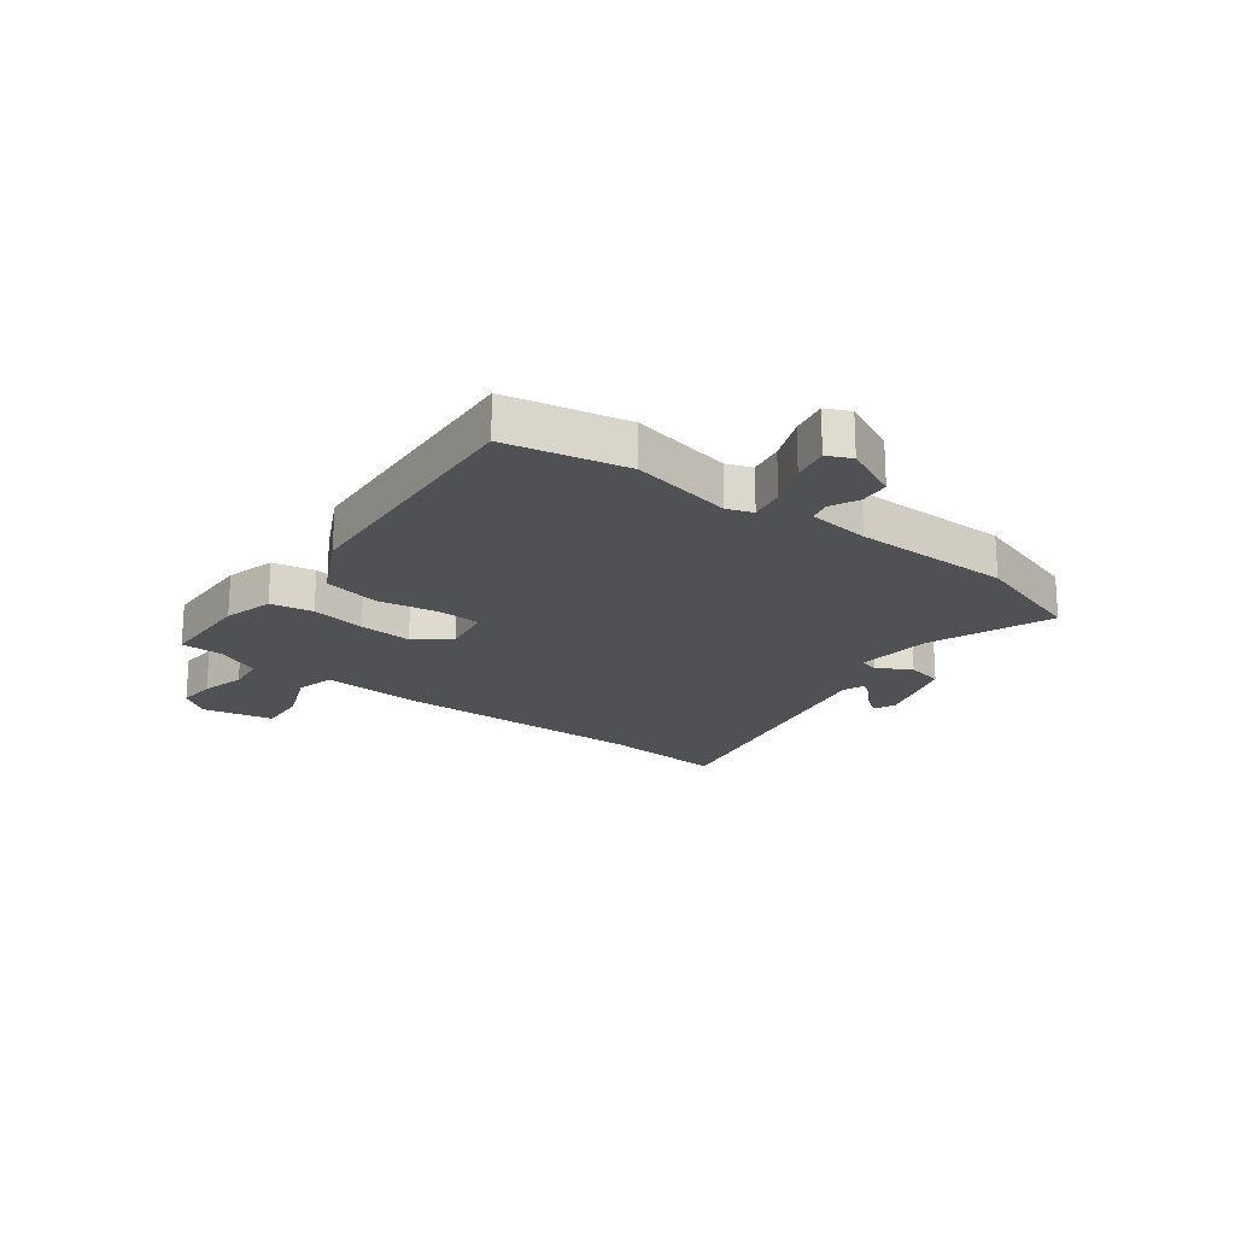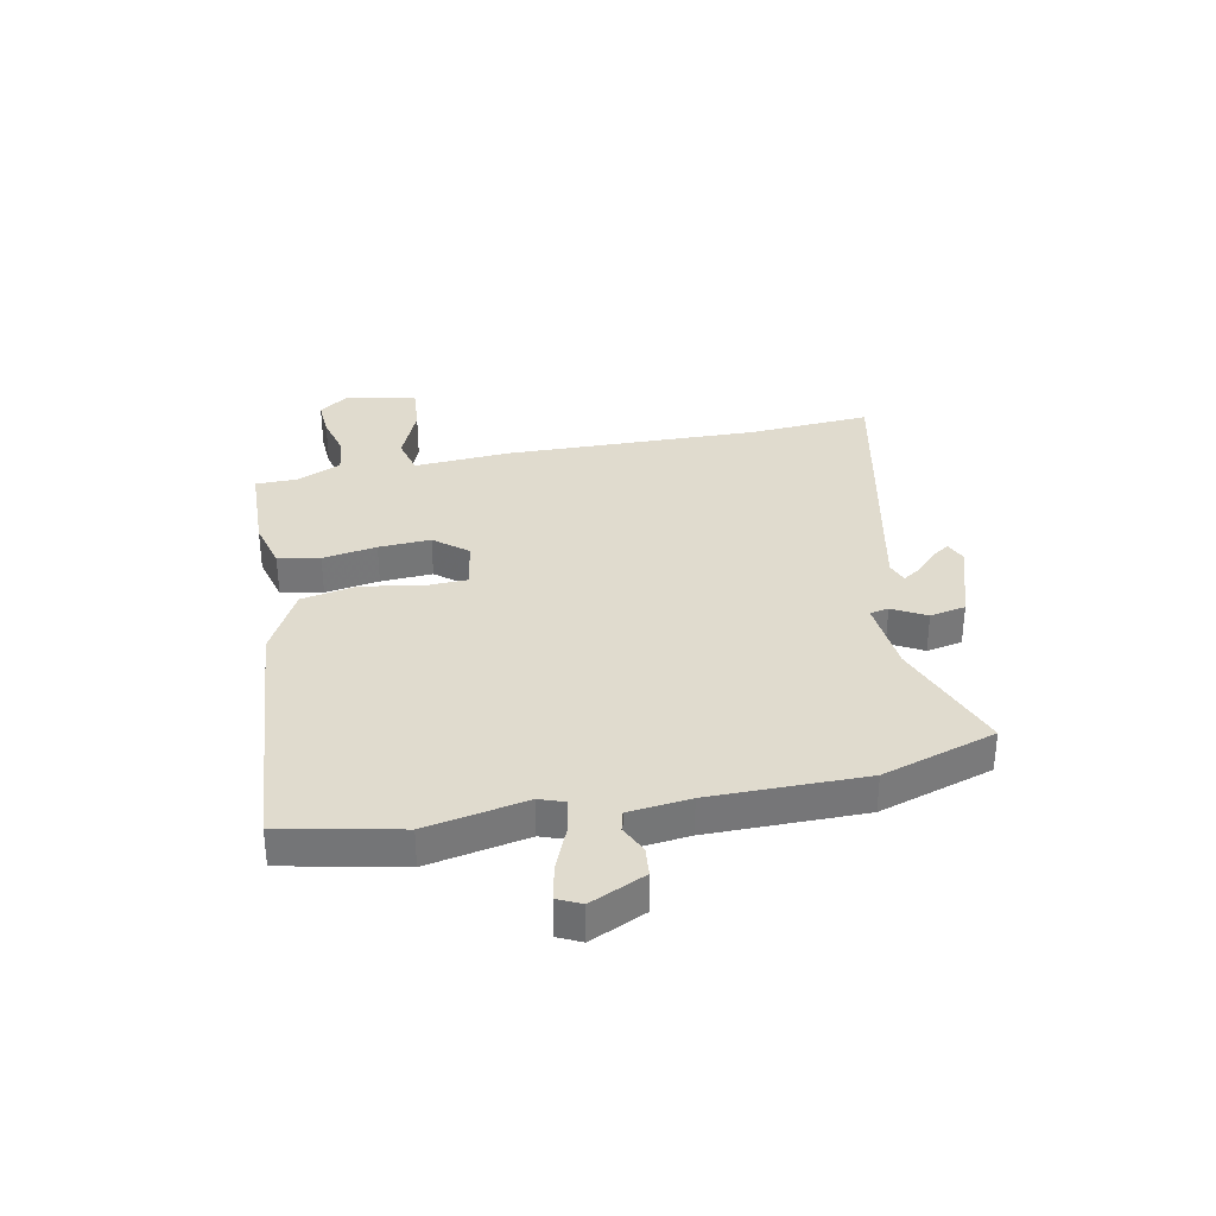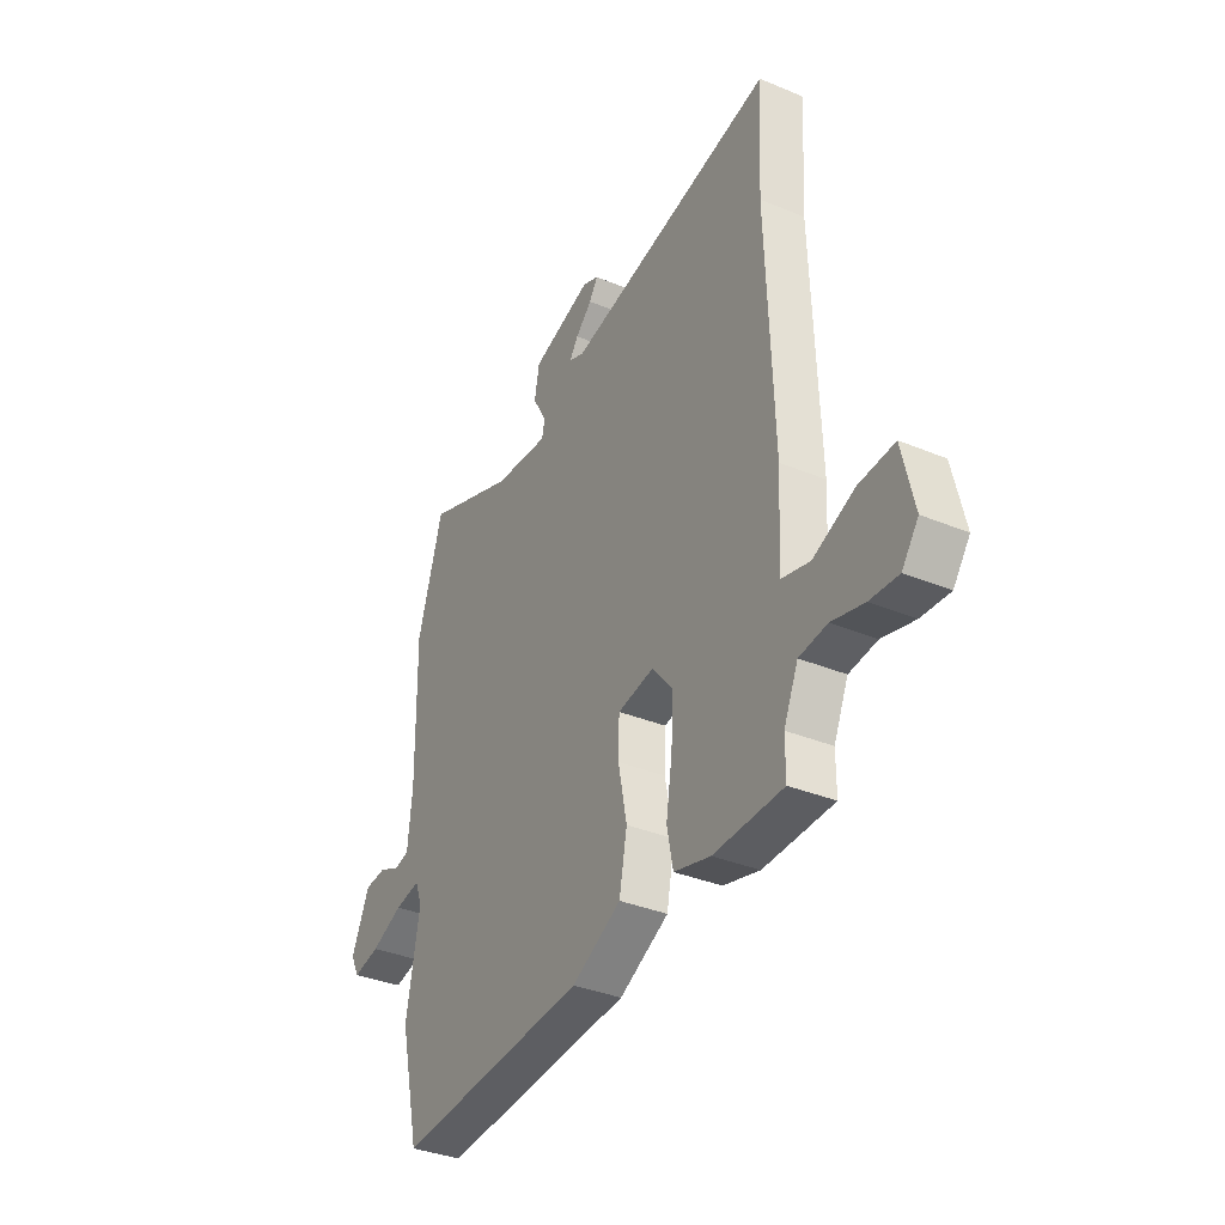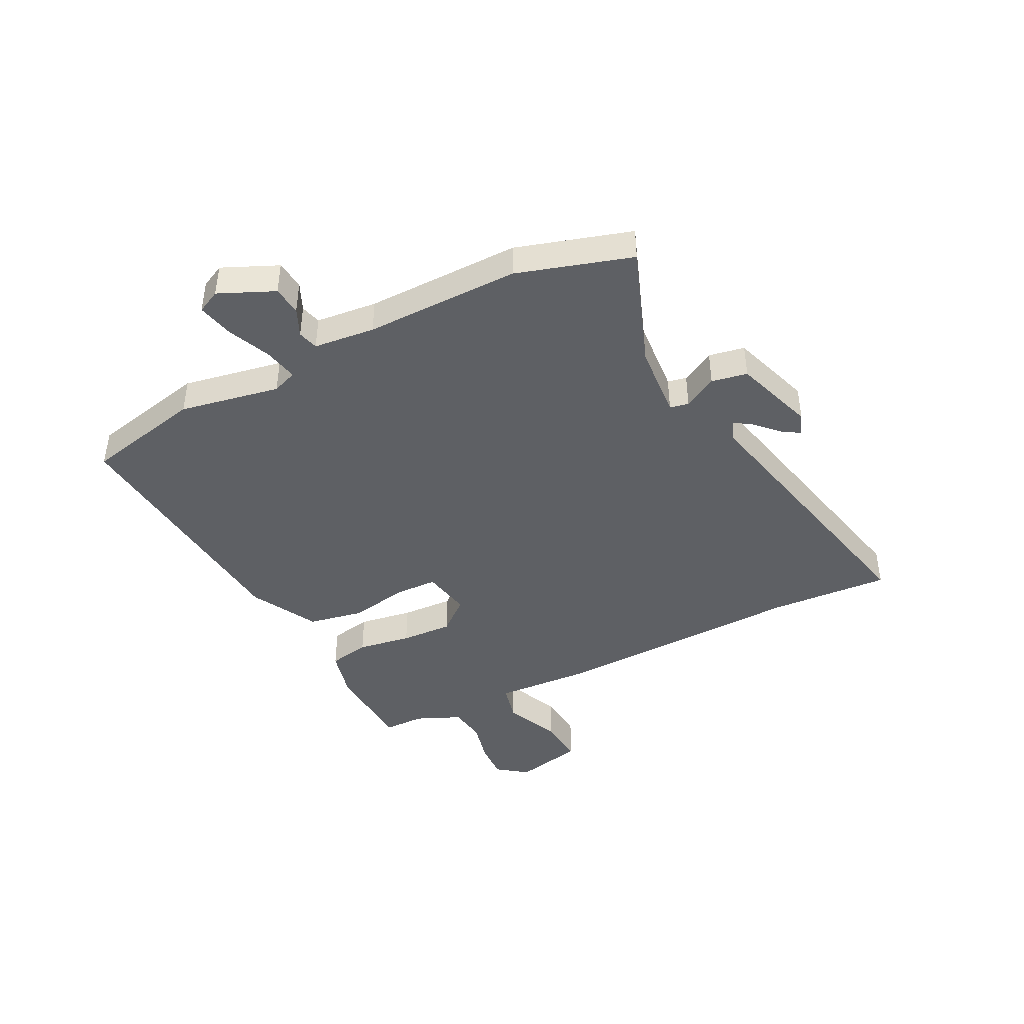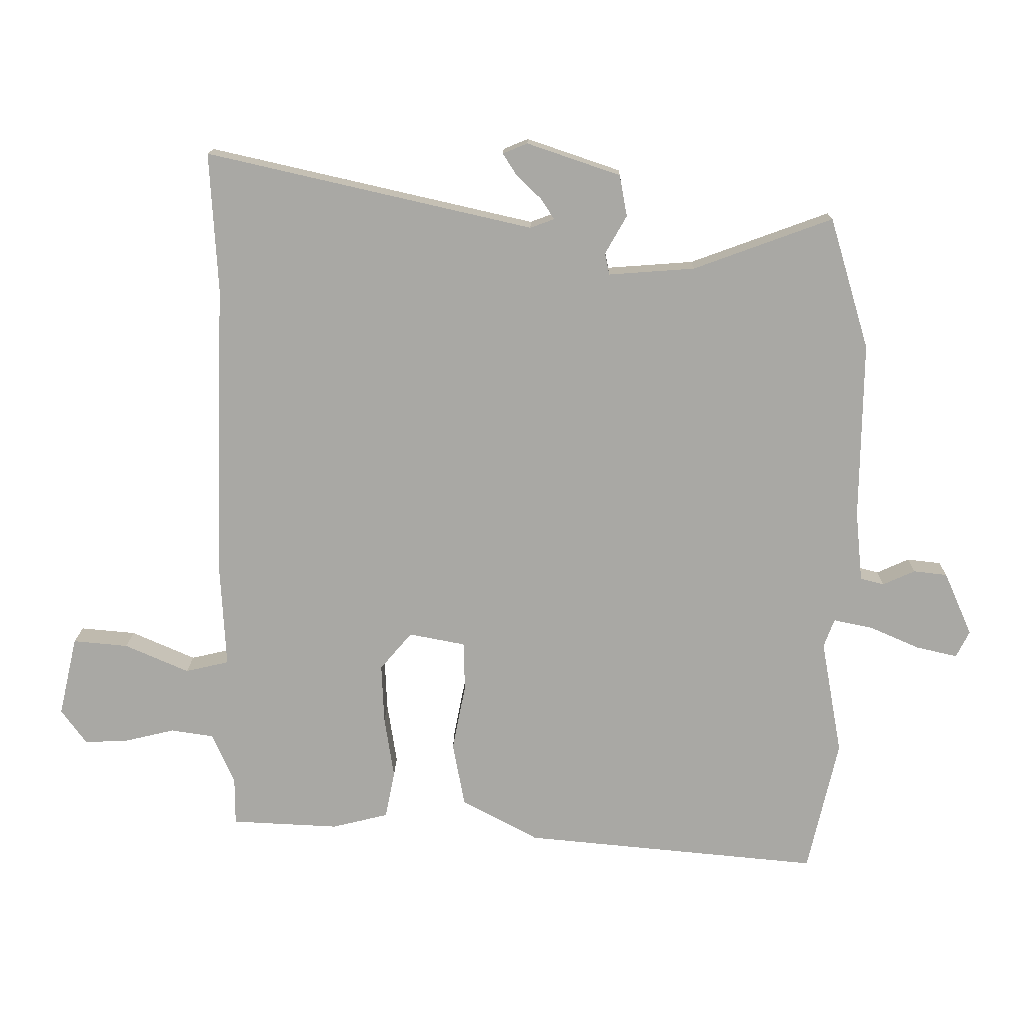
<metadata>
{"format":"obj","ext":"obj","renderer":"f3d","projection":"perspective","resolution":1024,"background":"white","views":[{"elev":-20.0,"azim":-128.3,"up":"+Y"},{"elev":33.5,"azim":-102.1,"up":"+Y"},{"elev":-34.9,"azim":60.9,"up":"+Z"},{"elev":-42.9,"azim":-63.4,"up":"+Y"},{"elev":15.0,"azim":-179.0,"up":"+Z"}]}
</metadata>
<code>
v -0.55 0.07 0.334
v -0.488 0.07 0.541
v -0.269 0.07 0.461
v -0.133 0.07 0.451
v -0.126 0.07 0.485
v -0.16 0.07 0.545
v -0.148 0.07 0.61
v -0.001 0.07 0.66
v 0.038 0.07 0.644
v 0.017 0.07 0.611
v -0.023 0.07 0.572
v -0.044 0.07 0.54
v -0.006 0.07 0.526
v 0.508 0.07 0.643
v 0.496 0.07 0.424
v 0.513 0.07 -0.037
v 0.504 0.07 -0.21
v 0.573 0.07 -0.226
v 0.674 0.07 -0.182
v 0.761 0.07 -0.174
v 0.79 0.07 -0.3
v 0.75 0.07 -0.355
v 0.681 0.07 -0.352
v 0.602 0.07 -0.333
v 0.534 0.07 -0.343
v 0.499 0.07 -0.424
v 0.499 0.07 -0.499
v 0.329 0.07 -0.507
v 0.24 0.07 -0.485
v 0.225 0.07 -0.41
v 0.24 0.07 -0.312
v 0.244 0.07 -0.218
v 0.194 0.07 -0.159
v 0.105 0.07 -0.176
v 0.103 0.07 -0.253
v 0.124 0.07 -0.359
v 0.105 0.07 -0.46
v -0.016 0.07 -0.525
v -0.484 0.07 -0.569
v -0.532 0.07 -0.357
v -0.499 0.07 -0.175
v -0.516 0.07 -0.13
v -0.578 0.07 -0.143
v -0.656 0.07 -0.177
v -0.721 0.07 -0.192
v -0.742 0.07 -0.15
v -0.698 0.07 -0.05
v -0.645 0.07 -0.044
v -0.594 0.07 -0.067
v -0.557 0.07 -0.057
v -0.546 0.07 0.054
v -0.55 0 0.334
v -0.488 0 0.541
v -0.269 0 0.461
v -0.133 0 0.451
v -0.126 0 0.485
v -0.16 0 0.545
v -0.148 0 0.61
v -0.001 0 0.66
v 0.038 0 0.644
v 0.017 0 0.611
v -0.023 0 0.572
v -0.044 0 0.54
v -0.006 0 0.526
v 0.508 0 0.643
v 0.496 0 0.424
v 0.513 0 -0.037
v 0.504 0 -0.21
v 0.573 0 -0.226
v 0.674 0 -0.182
v 0.761 0 -0.174
v 0.79 0 -0.3
v 0.75 0 -0.355
v 0.681 0 -0.352
v 0.602 0 -0.333
v 0.534 0 -0.343
v 0.499 0 -0.424
v 0.499 0 -0.499
v 0.329 0 -0.507
v 0.24 0 -0.485
v 0.225 0 -0.41
v 0.24 0 -0.312
v 0.244 0 -0.218
v 0.194 0 -0.159
v 0.105 0 -0.176
v 0.103 0 -0.253
v 0.124 0 -0.359
v 0.105 0 -0.46
v -0.016 0 -0.525
v -0.484 0 -0.569
v -0.532 0 -0.357
v -0.499 0 -0.175
v -0.516 0 -0.13
v -0.578 0 -0.143
v -0.656 0 -0.177
v -0.721 0 -0.192
v -0.742 0 -0.15
v -0.698 0 -0.05
v -0.645 0 -0.044
v -0.594 0 -0.067
v -0.557 0 -0.057
v -0.546 0 0.054
f 47 48 49
f 46 47 49
f 45 46 49
f 44 45 49
f 43 44 49
f 42 43 49 50
f 39 40 41
f 38 39 41
f 37 38 41
f 36 37 41
f 35 36 41
f 34 35 41 42
f 42 50 51
f 34 42 51
f 33 34 51
f 29 30 31
f 28 29 31
f 27 28 31
f 26 27 31
f 25 26 31 32
f 24 25 32 33
f 22 23 24
f 21 22 24
f 20 21 24
f 19 20 24
f 18 19 24
f 17 18 24 33
f 33 51 1
f 17 33 1
f 16 17 1
f 15 16 1
f 9 10 11
f 8 9 11
f 7 8 11
f 6 7 11
f 5 6 11
f 4 5 11 12
f 1 2 3
f 1 3 4
f 15 1 4
f 13 14 15 4
f 4 12 13
f 100 99 98
f 100 98 97
f 100 97 96
f 100 96 95
f 100 95 94
f 101 100 94 93
f 92 91 90
f 92 90 89
f 92 89 88
f 92 88 87
f 92 87 86
f 93 92 86 85
f 102 101 93
f 102 93 85
f 102 85 84
f 82 81 80
f 82 80 79
f 82 79 78
f 82 78 77
f 83 82 77 76
f 84 83 76 75
f 75 74 73
f 75 73 72
f 75 72 71
f 75 71 70
f 75 70 69
f 84 75 69 68
f 52 102 84
f 52 84 68
f 52 68 67
f 52 67 66
f 62 61 60
f 62 60 59
f 62 59 58
f 62 58 57
f 62 57 56
f 63 62 56 55
f 54 53 52
f 55 54 52
f 55 52 66
f 55 66 65 64
f 64 63 55
f 1 52 53 2
f 2 53 54 3
f 3 54 55 4
f 4 55 56 5
f 5 56 57 6
f 6 57 58 7
f 7 58 59 8
f 8 59 60 9
f 9 60 61 10
f 10 61 62 11
f 11 62 63 12
f 12 63 64 13
f 13 64 65 14
f 14 65 66 15
f 15 66 67 16
f 16 67 68 17
f 17 68 69 18
f 18 69 70 19
f 19 70 71 20
f 20 71 72 21
f 21 72 73 22
f 22 73 74 23
f 23 74 75 24
f 24 75 76 25
f 25 76 77 26
f 26 77 78 27
f 27 78 79 28
f 28 79 80 29
f 29 80 81 30
f 30 81 82 31
f 31 82 83 32
f 32 83 84 33
f 33 84 85 34
f 34 85 86 35
f 35 86 87 36
f 36 87 88 37
f 37 88 89 38
f 38 89 90 39
f 39 90 91 40
f 40 91 92 41
f 41 92 93 42
f 42 93 94 43
f 43 94 95 44
f 44 95 96 45
f 45 96 97 46
f 46 97 98 47
f 47 98 99 48
f 48 99 100 49
f 49 100 101 50
f 50 101 102 51
f 51 102 52 1

</code>
